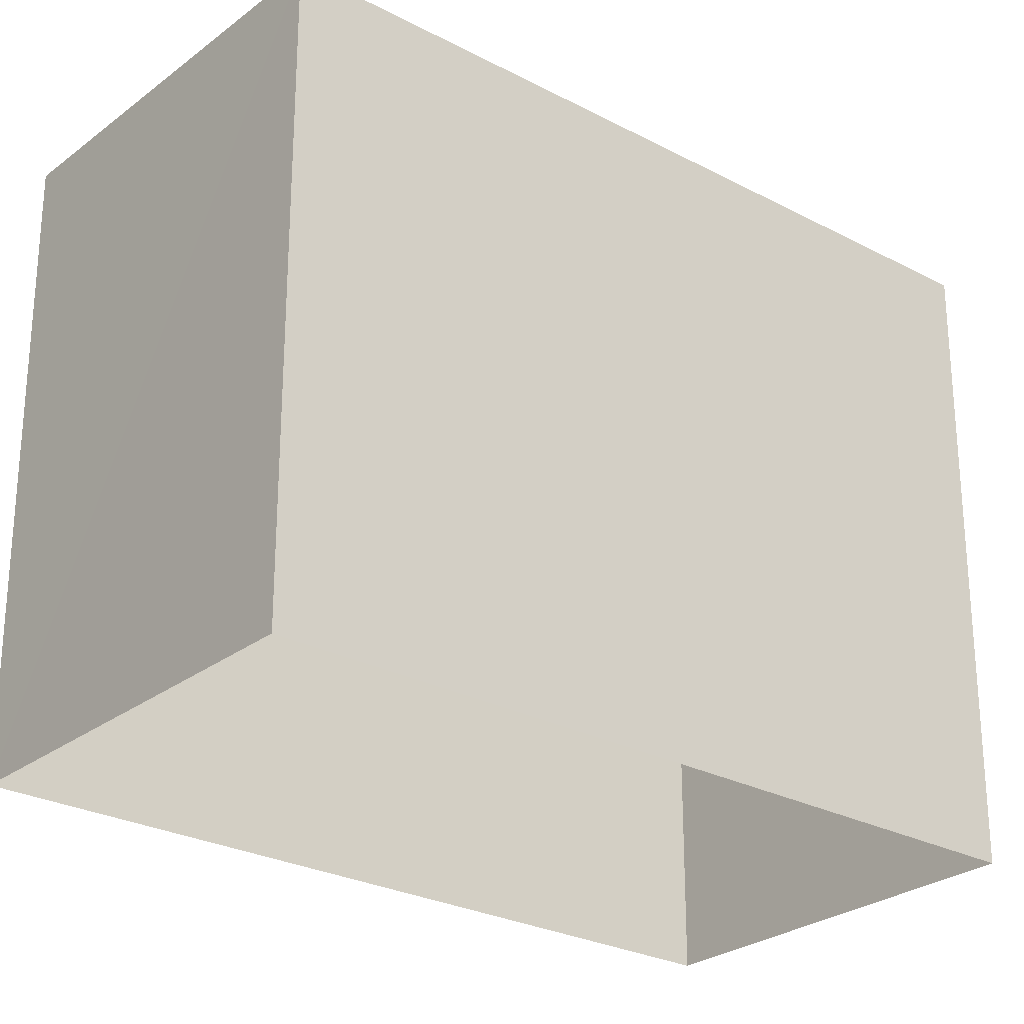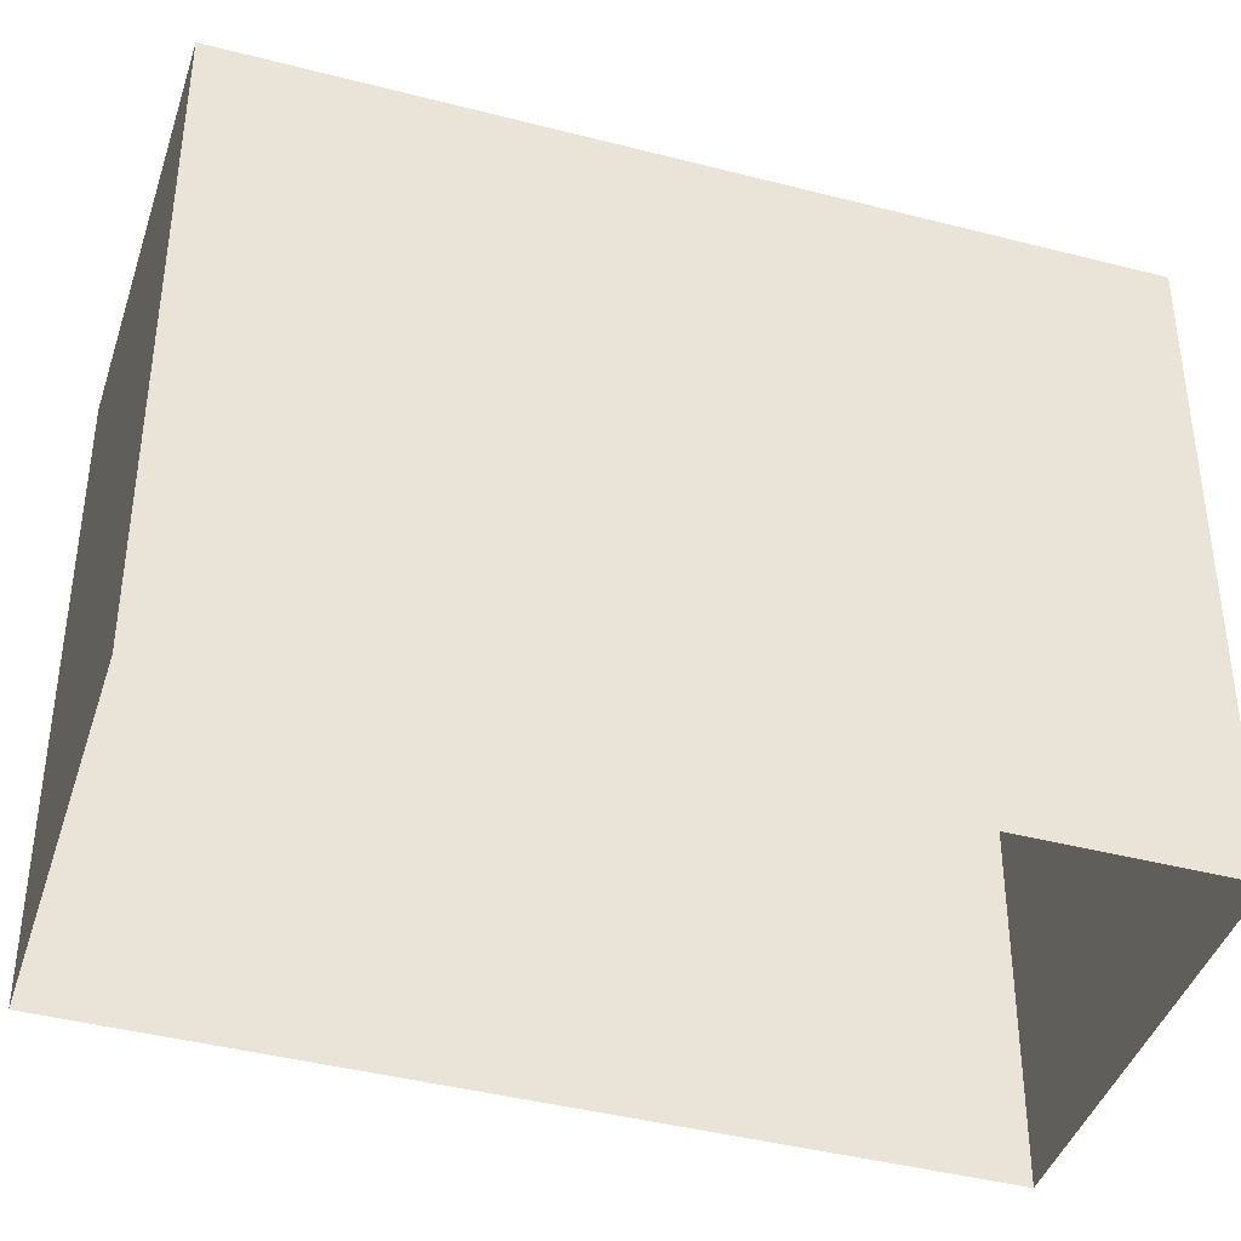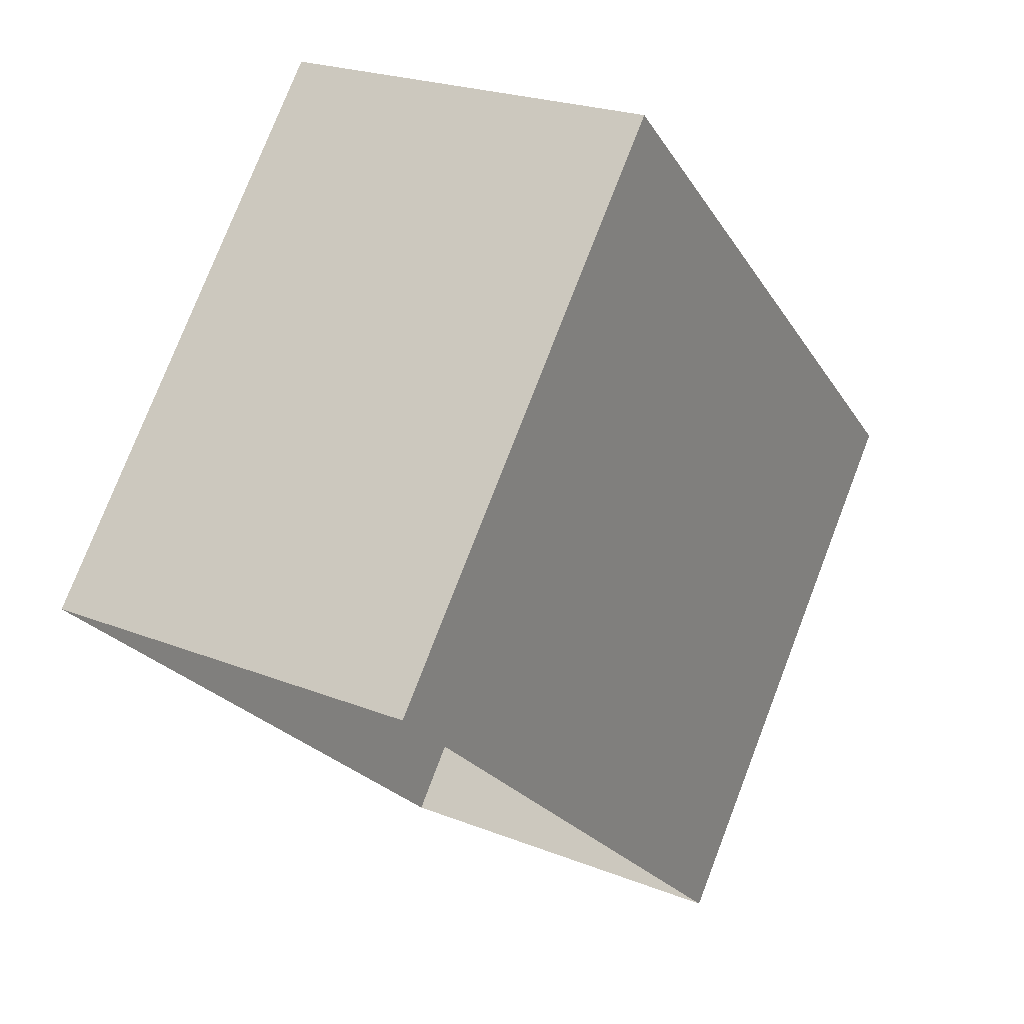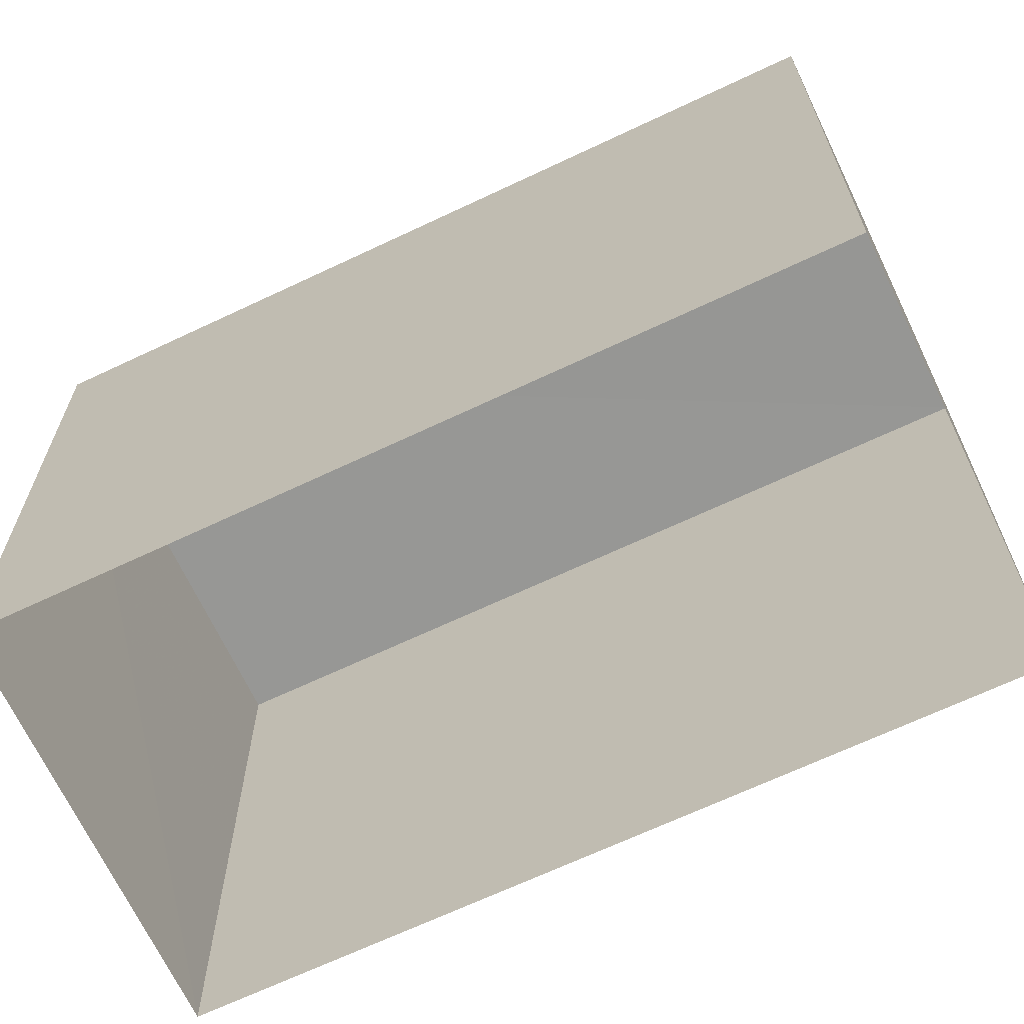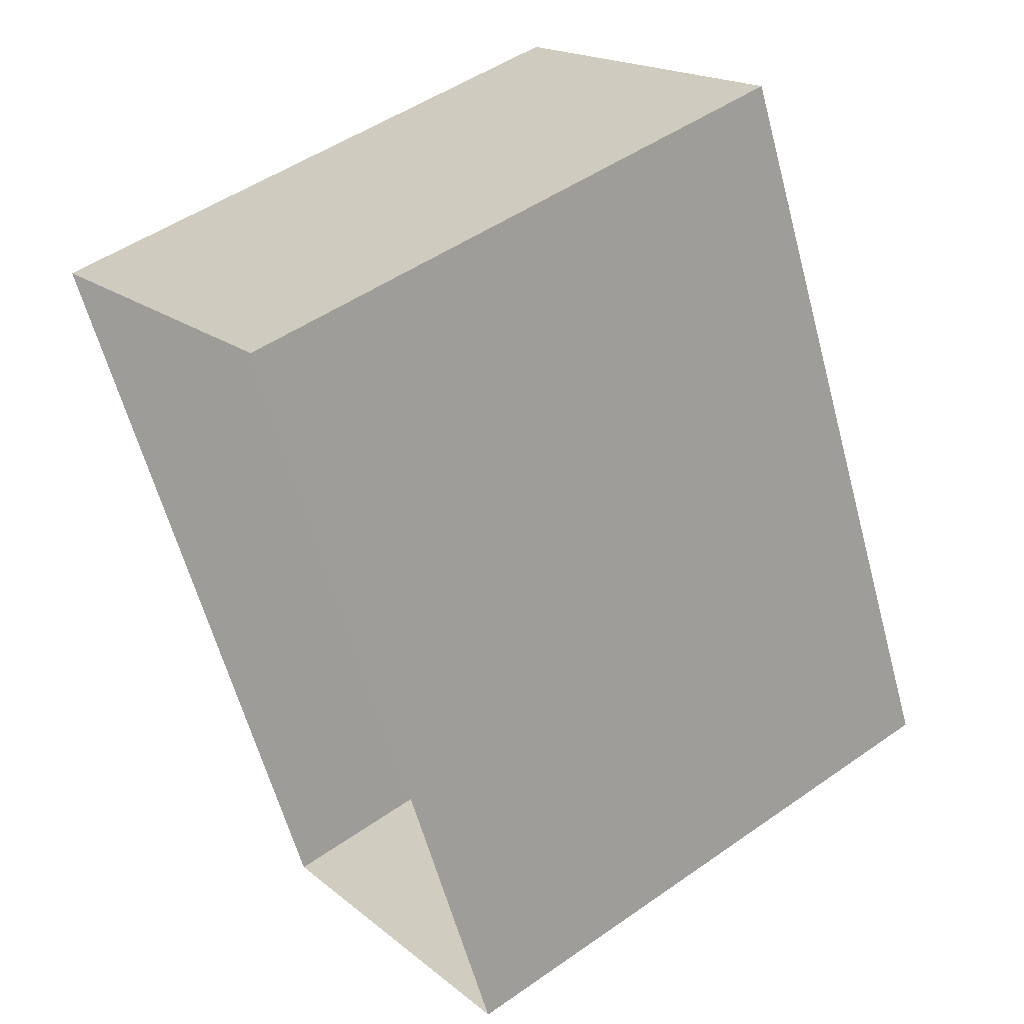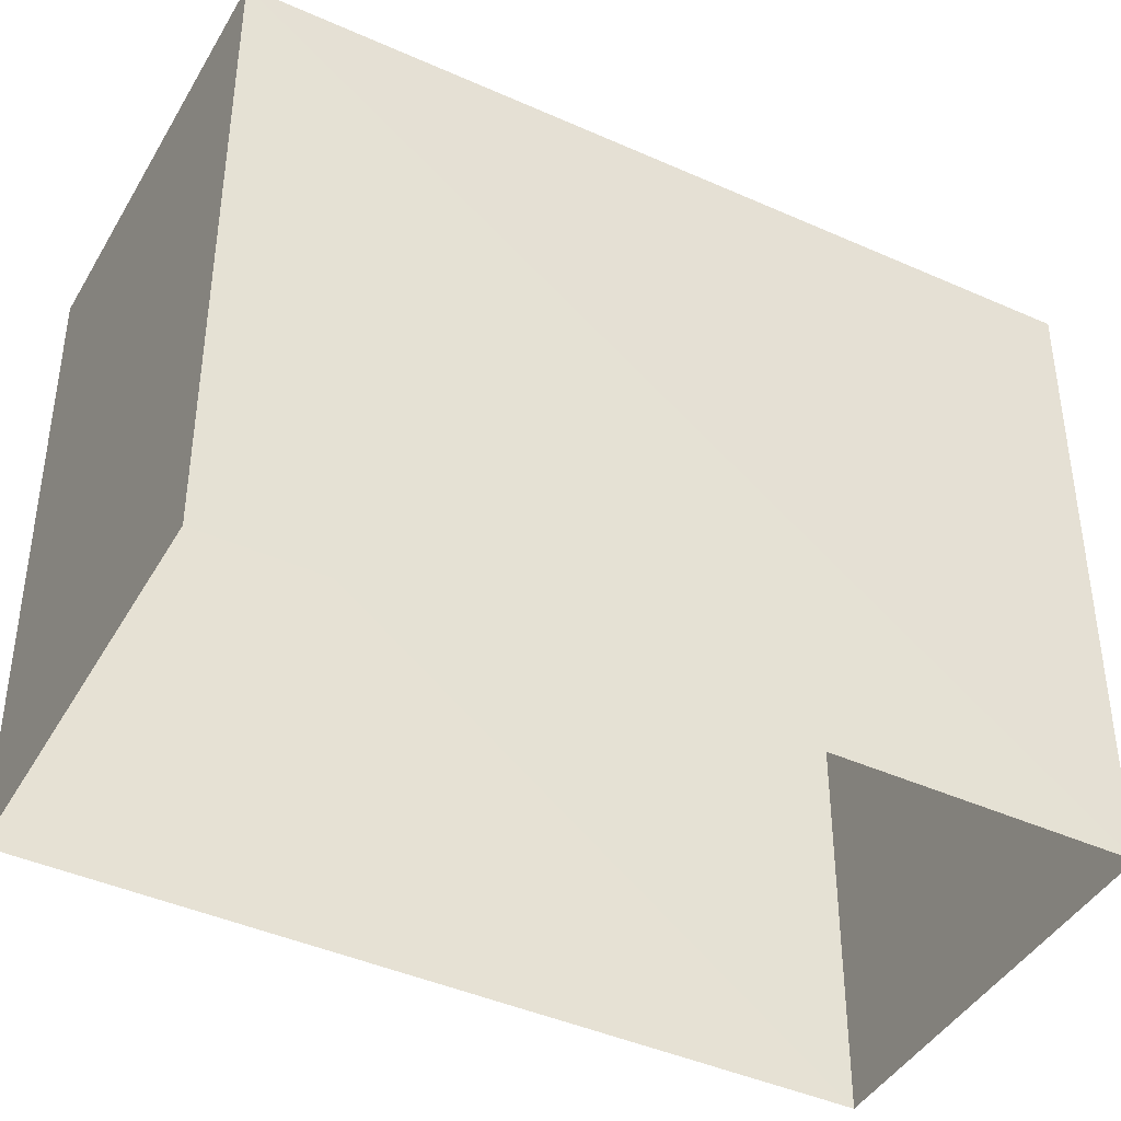
<metadata>
{"format":"obj","ext":"obj","renderer":"f3d","projection":"perspective","resolution":1024,"background":"white","views":[{"elev":-26.6,"azim":25.0,"up":"+Z"},{"elev":-41.6,"azim":-132.9,"up":"+Z"},{"elev":77.1,"azim":-159.0,"up":"+Y"},{"elev":-67.8,"azim":90.0,"up":"+Z"},{"elev":49.4,"azim":-127.5,"up":"+Y"},{"elev":-42.6,"azim":36.5,"up":"+Z"}]}
</metadata>
<code>
v -3.726e+05 -1.051e+05 24.9
v -3.726e+05 -1.051e+05 24.9
v -3.726e+05 -1.051e+05 24.9
v -3.726e+05 -1.051e+05 24.9
v -3.726e+05 -1.051e+05 28.65
v -3.726e+05 -1.051e+05 28.65
v -3.726e+05 -1.051e+05 28.65
v -3.726e+05 -1.051e+05 28.65
f 1 2 3
f 4 1 3
f 5 6 7
f 8 5 7
f 7 3 2
f 8 7 2
f 8 2 1
f 5 8 1
f 7 4 3
f 7 6 4
f 6 1 4
f 6 5 1

</code>
